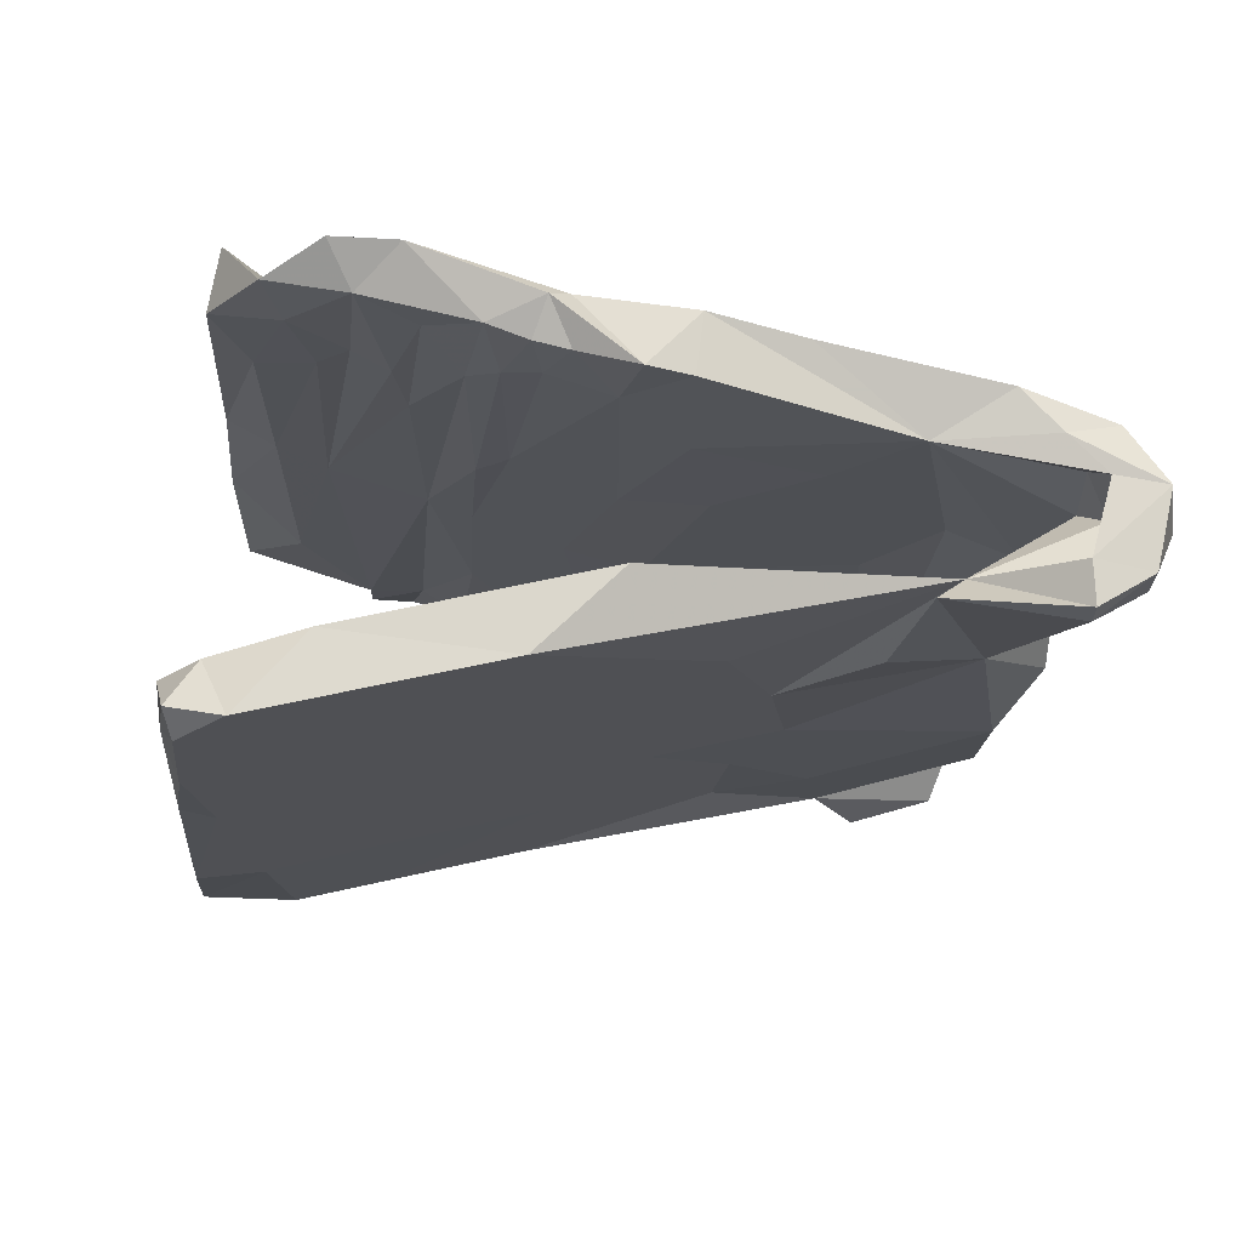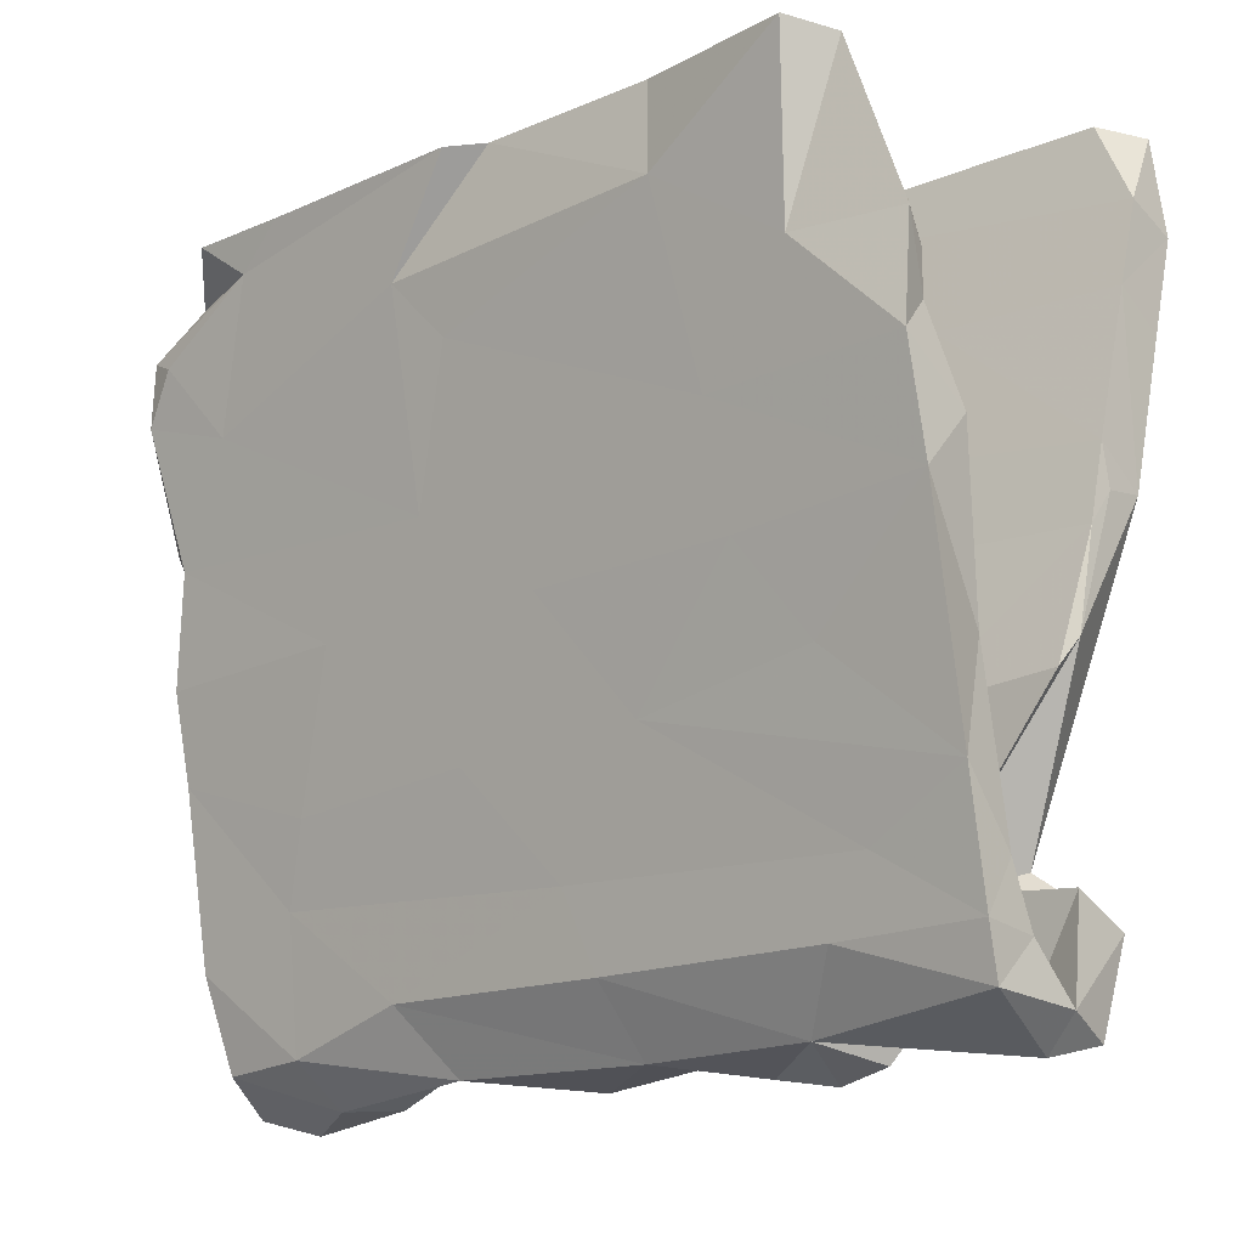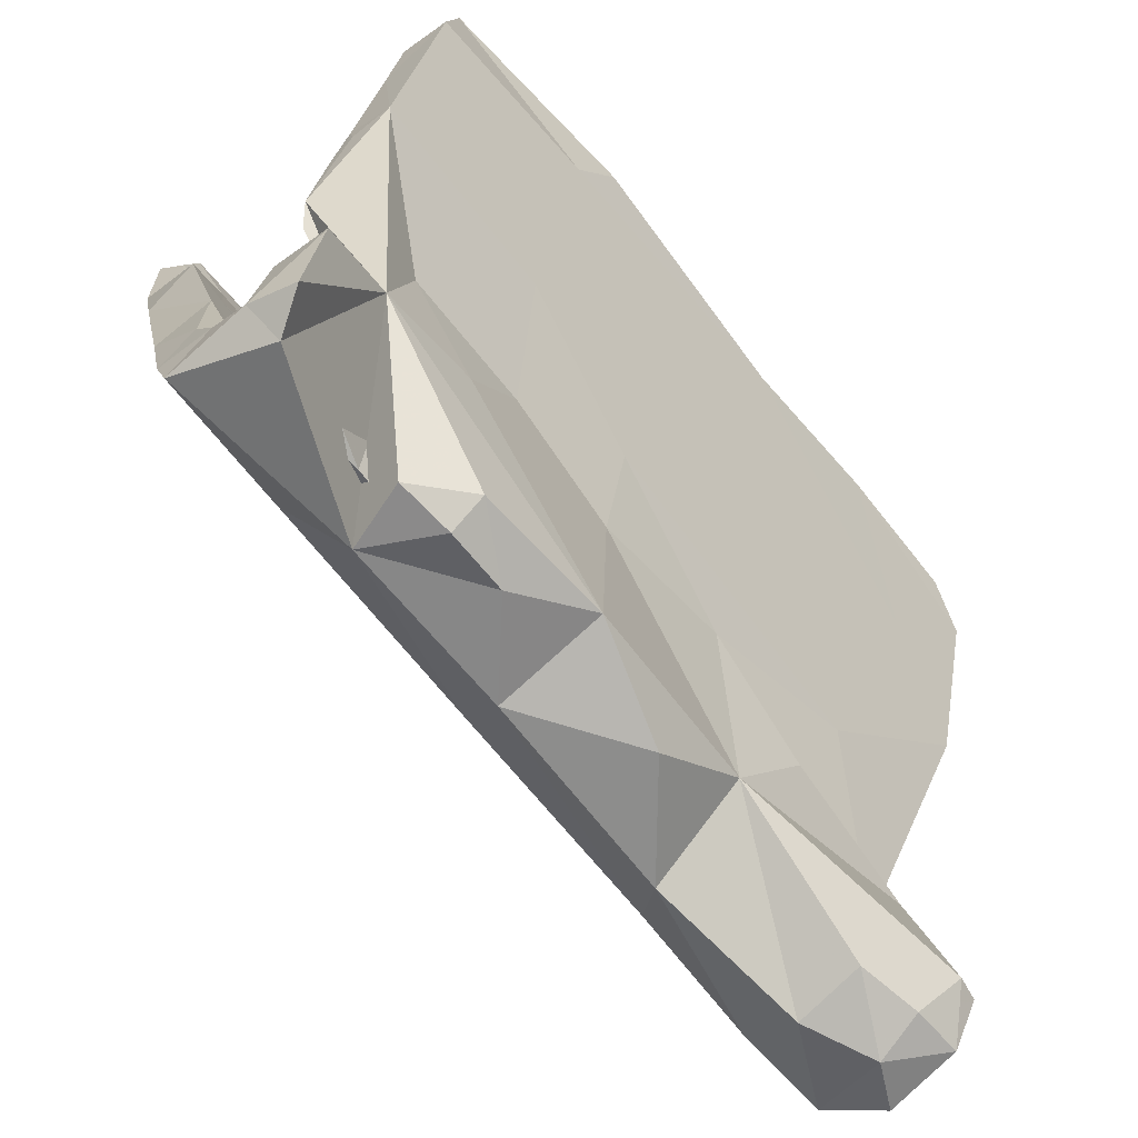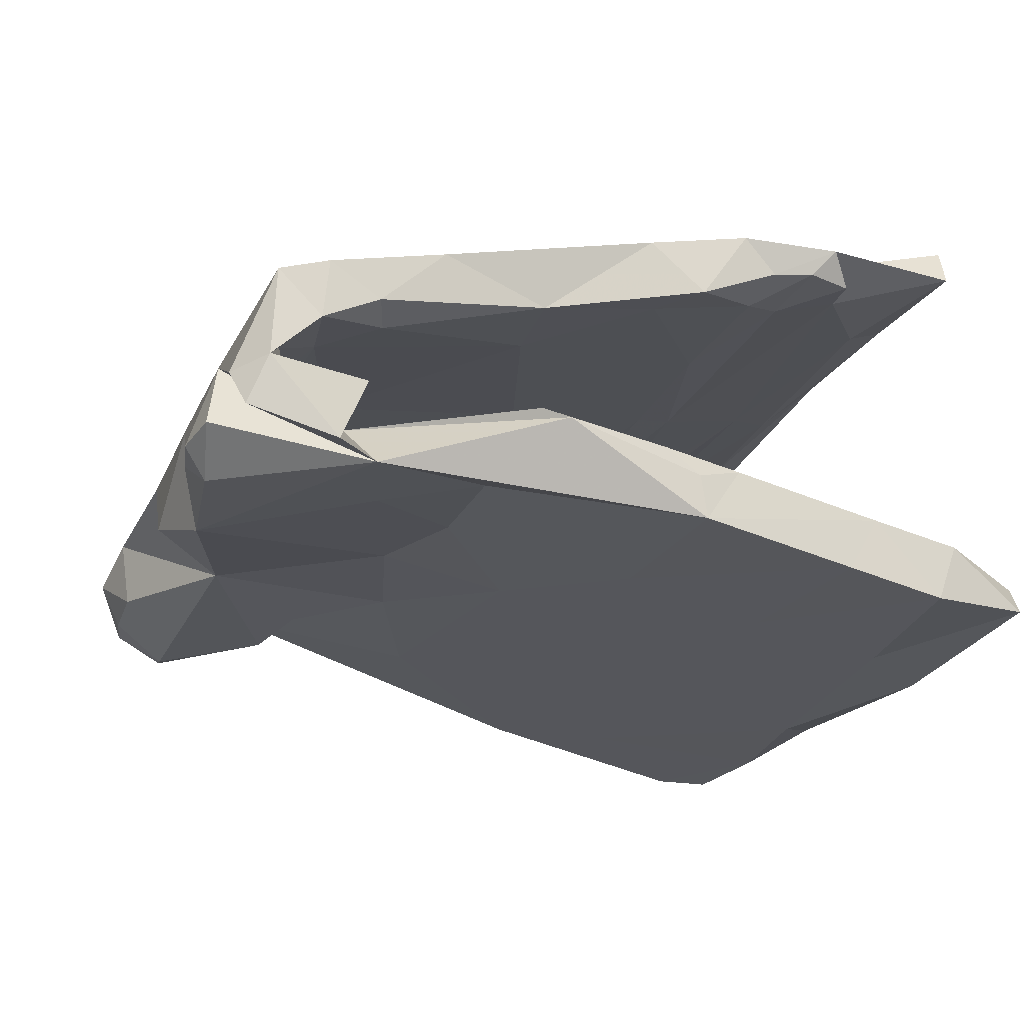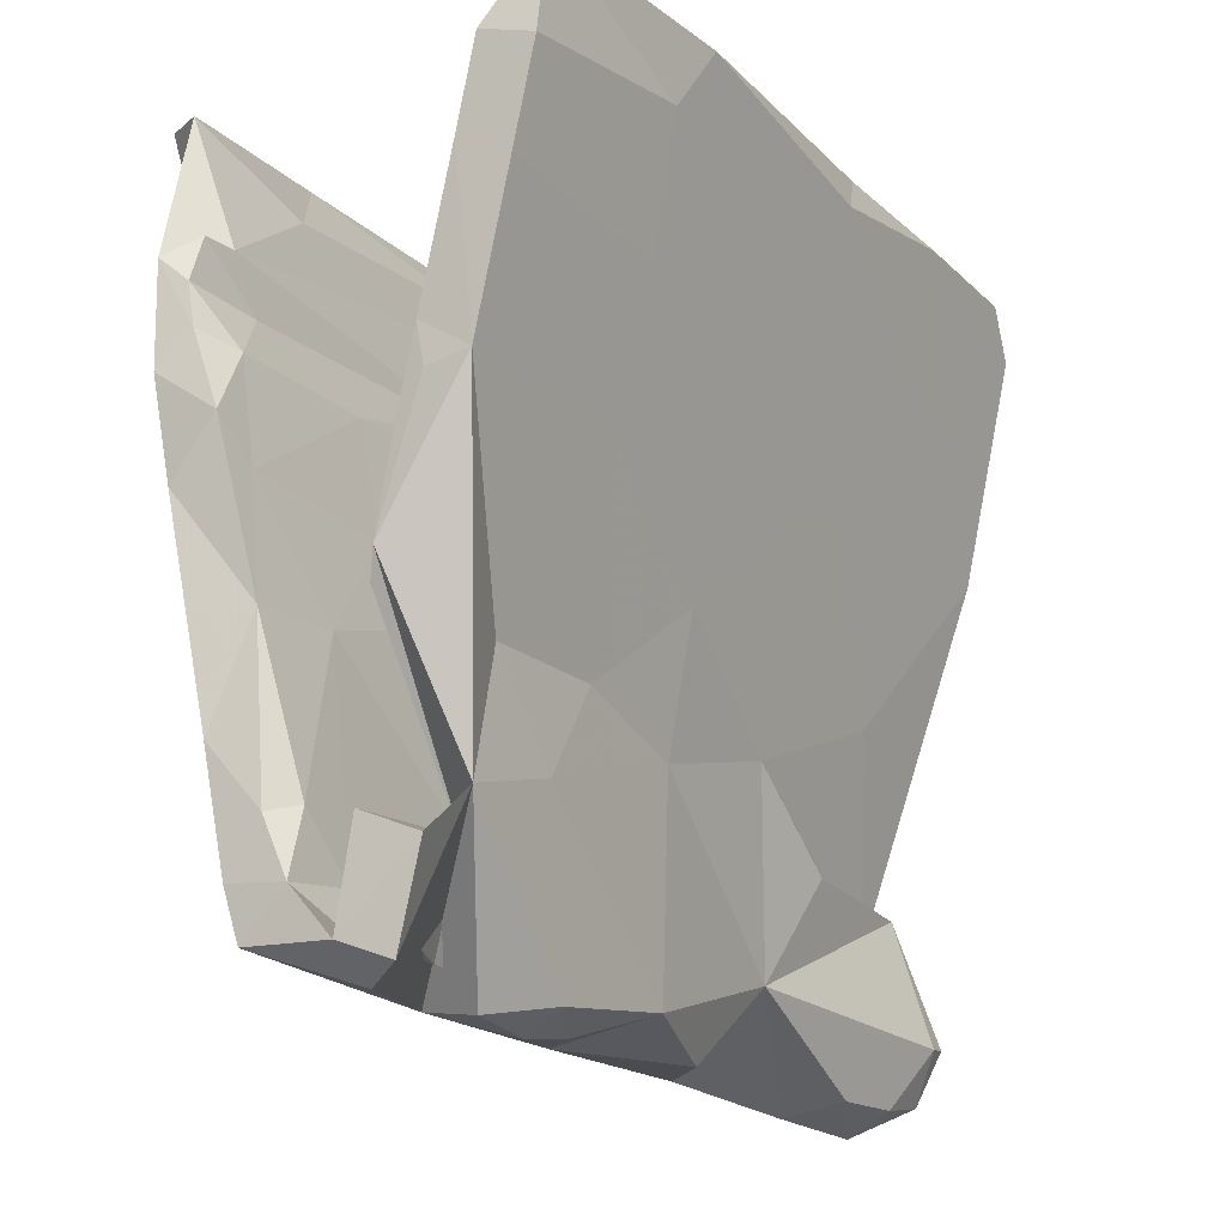
<metadata>
{"format":"obj","ext":"obj","renderer":"f3d","projection":"perspective","resolution":1024,"background":"white","views":[{"elev":-15.7,"azim":-97.9,"up":"+Z"},{"elev":-17.5,"azim":42.7,"up":"+Y"},{"elev":-70.3,"azim":128.7,"up":"+Y"},{"elev":-18.8,"azim":70.7,"up":"+Z"},{"elev":-20.1,"azim":121.0,"up":"+Y"}]}
</metadata>
<code>
v -0.5772 -0.592 -0.03118
v 0.1858 -0.591 -0.05859
v 0.2802 -0.6089 -0.06149
v -0.08962 -0.5786 -0.0708
v -0.2227 -0.4557 -0.09704
v 0.07897 -0.5488 -0.1215
v 0.3604 -0.5947 -0.0504
v -0.2331 -0.5612 0.04643
v -0.4797 -0.5743 0.01919
v 0.2841 -0.5781 -0.1128
v 0.07235 -0.5725 0.04104
v 0.5685 -0.6066 -0.05685
v 0.6051 -0.59 -0.1125
v -0.4706 -0.5619 -0.08429
v -0.6208 -0.5217 0.08846
v 0.6105 -0.5537 0.08675
v -0.6483 -0.5457 -0.1019
v 0.327 -0.5745 0.04792
v -0.5665 -0.5612 -0.1012
v 0.5039 -0.3798 -0.1352
v 0.6185 -0.5624 -0.04238
v -0.6527 -0.5683 0.005514
v -0.1219 -0.5074 -0.05726
v 0.1835 -0.5276 -0.000134
v -0.372 -0.5182 -0.05275
v -0.1944 -0.5244 -0.008242
v 0.2059 -0.4204 -0.06499
v 0.4126 -0.4071 -0.05901
v 0.389 -0.5396 -0.01034
v -0.5587 -0.5185 -0.01202
v 0.03312 -0.5245 -0.005564
v -0.5034 -0.4974 0.01172
v 0.5577 -0.5217 -0.06727
v 0.6155 -0.4626 -0.1497
v -0.606 -0.4764 -0.1523
v -0.6434 -0.4975 0.01847
v 0.5316 -0.5312 0.004615
v -0.6445 -0.4683 -0.08578
v -0.6439 -0.471 -0.1456
v -0.5313 -0.3474 -0.08352
v 0.04727 -0.5036 0.01676
v -0.2903 -0.4896 0.01892
v 0.3876 -0.5098 0.01409
v -0.5818 -0.4844 -0.08782
v -0.6447 -0.444 0.06723
v -0.2911 -0.4672 0.1093
v 0.6137 -0.4913 0.02343
v -0.5918 -0.4846 0.03795
v 0.1711 -0.4689 0.03708
v -0.4821 -0.5158 0.09867
v 0.4965 -0.4733 0.02714
v -0.6422 -0.3883 0.1235
v -0.5599 -0.3031 -0.1168
v 0.05581 -0.477 0.1084
v 0.01681 -0.3658 0.1277
v -0.2916 -0.3897 0.05555
v 0.4016 -0.4828 0.1076
v 0.6154 -0.4829 0.1071
v 0.01884 -0.424 0.05325
v -0.2524 -0.364 -0.05418
v 0.6147 -0.41 0.06011
v 0.6159 -0.4246 -0.06274
v -0.6129 -0.2858 0.05998
v 0.4715 -0.3911 0.1228
v 0.1149 -0.2994 -0.05555
v -0.4636 -0.33 0.1338
v 0.3519 -0.3362 -0.1375
v 0.5689 -0.3943 0.03822
v 0.6035 -0.1667 0.08768
v -0.4186 -0.2174 0.1587
v -0.3191 -0.2981 -0.1331
v -0.06818 -0.3262 0.07322
v 0.07666 -0.2461 -0.1295
v -0.415 -0.174 -0.05659
v -0.4107 -0.208 0.08126
v -0.147 -0.1845 -0.1378
v 0.4602 -0.1525 0.08959
v 0.6195 -0.3184 0.14
v 0.1698 -0.1975 0.163
v 0.1865 -0.3769 0.06362
v 0.2688 -0.2019 -0.1378
v 0.4683 -0.2094 -0.1382
v -0.6345 -0.1424 0.1729
v -0.07525 -0.2923 -0.06026
v 0.6282 0.06461 -0.2077
v -0.3979 -0.08035 -0.1605
v 0.6023 -0.1705 -0.06379
v 0.4416 -0.1609 0.1706
v 0.1221 -0.1395 -0.06638
v 0.6222 -0.1351 -0.0806
v -0.1242 -0.2018 0.162
v -0.4021 -0.03626 0.1121
v 0.3987 -0.1821 -0.05932
v 0.1346 -0.05047 0.1135
v -0.6285 0.1896 -0.223
v -0.4406 0.115 -0.1231
v 0.3774 0.02251 -0.1102
v 0.6266 0.005454 -0.1092
v -0.2036 -0.0954 0.1045
v -0.6331 -0.01482 0.2021
v 0.3473 -0.02298 0.2005
v -0.1858 0.1573 -0.2204
v 0.0875 -0.05604 -0.1724
v -0.6309 -0.004259 0.1203
v -0.1906 0.02421 -0.1041
v 0.06795 0.01643 -0.1049
v 0.1122 0.06413 0.1349
v 0.632 0.06834 0.1356
v -0.6302 0.0559 0.1315
v 0.5762 0.01248 0.1247
v -0.1464 0.0211 0.1263
v 0.3203 0.07254 -0.2058
v 0.6296 0.05454 -0.146
v 0.3311 0.008224 0.1242
v -0.1436 0.1506 -0.1349
v 0.03605 -0.01908 0.2008
v 0.3371 0.1394 0.2339
v -0.5067 0.06923 0.1358
v -0.3317 -0.01062 0.2026
v -0.5896 0.1372 0.2321
v -0.1369 0.1093 0.2269
v 0.628 -0.01064 0.2034
v 0.2642 0.1683 -0.1434
v -0.5147 0.163 0.1599
v -0.5987 0.1364 0.1575
v 0.6292 0.114 -0.1345
v 0.6279 0.1394 0.2349
v -0.6319 0.07358 -0.111
v -0.5907 0.1847 0.1705
v -0.6196 0.4293 -0.1965
v -0.6176 0.1677 0.2204
v 0.5609 0.1731 0.1591
v -0.2041 0.1726 0.1564
v 0.618 0.1892 0.1882
v -0.4843 0.2114 0.1689
v -0.4806 0.2924 0.265
v -0.1389 0.2122 0.162
v 0.3296 0.1773 0.1576
v 0.06672 0.1992 0.1619
v 0.6365 0.3239 -0.1854
v -0.5974 0.2425 0.1868
v 0.3231 0.2833 -0.2564
v -0.4808 0.3393 -0.2607
v -0.4387 0.2513 0.1796
v 0.6357 0.2829 0.232
v 0.6344 0.2817 -0.2593
v 0.6228 0.2487 0.1947
v 0.3581 0.3431 -0.1863
v 0.5109 0.2404 0.1812
v -0.6237 0.3401 0.2747
v -0.301 0.3119 0.1884
v -0.1307 0.4017 0.2893
v -0.3361 0.3465 -0.1795
v 0.6388 0.4196 -0.2921
v 0.6033 0.3148 0.1906
v -0.4026 0.3394 0.1945
v -0.5376 0.3121 0.203
v -0.05514 0.3132 0.2696
v 0.3442 0.4702 -0.3014
v -0.4259 0.392 0.2112
v -0.581 0.3957 0.2221
v 0.4873 0.2839 0.2643
v -0.5707 0.409 0.2907
v 0.6412 0.446 -0.2144
v 0.01338 0.4049 0.2066
v -0.6215 0.5213 -0.3025
v 0.3051 0.4074 0.2909
v -0.371 0.4314 0.2146
v -0.6125 0.43 0.2791
v 0.2923 0.5032 -0.2237
v -0.4027 0.4925 0.3051
v -0.5753 0.5527 -0.2268
v -0.09687 0.5354 -0.3125
v 0.6187 0.562 -0.2937
v -0.08917 0.4534 -0.2079
v -0.5545 0.581 -0.3181
v 0.5483 0.3197 0.1899
v -0.3432 0.5779 -0.3192
v 0.2866 0.5668 -0.3243
v -0.5871 0.5938 -0.2856
v -0.1166 0.5836 -0.3065
v 0.1241 0.5923 -0.2435
v 0.4007 0.5843 -0.2453
v -0.4809 0.4745 0.2236
v -0.4659 0.5984 -0.2843
v -0.3254 0.5105 0.2281
v -0.1273 0.5985 -0.2426
v -0.5129 0.6033 -0.2387
v 0.5701 0.5784 -0.2464
v -0.5587 0.5056 0.2424
v -0.02768 0.4775 0.2215
v -0.3256 0.5446 0.319
v 0.2924 0.5398 0.2764
v 0.5636 0.512 0.251
v 0.3891 0.434 0.213
v -0.01318 0.541 0.3175
v -0.4805 0.5521 0.3156
v -0.253 0.5547 0.2803
v 0.02827 0.5475 0.2773
v 0.5254 0.5239 0.3143
v 0.04045 0.2641 0.1763
v -0.4471 0.5682 0.2403
f 86 76 40
f 71 40 76
f 95 86 40
f 103 76 86
f 103 81 73
f 67 73 81
f 76 103 73
f 112 81 103
f 39 40 53
f 71 53 40
f 84 89 106
f 97 106 89
f 105 84 106
f 65 89 84
f 105 74 84
f 60 84 74
f 96 74 105
f 128 40 74
f 60 74 40
f 98 87 90
f 28 90 87
f 113 98 90
f 93 87 98
f 97 93 98
f 28 87 93
f 97 89 93
f 65 93 89
f 123 106 97
f 115 105 106
f 115 96 105
f 128 74 96
f 95 40 128
f 130 128 96
f 126 97 98
f 20 13 12
f 21 12 13
f 18 20 12
f 6 20 10
f 7 10 20
f 10 2 6
f 11 6 2
f 3 2 10
f 5 6 4
f 11 4 6
f 8 5 4
f 19 5 14
f 9 14 5
f 1 19 14
f 35 5 19
f 35 19 17
f 1 17 19
f 39 35 17
f 21 13 34
f 20 34 13
f 62 21 34
f 67 20 6
f 53 5 35
f 180 176 166
f 178 166 176
f 172 180 166
f 185 176 180
f 188 185 180
f 178 176 185
f 181 178 185
f 187 181 185
f 188 187 185
f 182 181 187
f 173 178 181
f 143 178 173
f 179 173 181
f 175 182 187
f 179 181 182
f 159 173 179
f 102 173 159
f 174 159 179
f 183 179 182
f 170 183 182
f 174 179 183
f 154 159 174
f 189 174 183
f 170 189 183
f 164 174 189
f 154 174 164
f 143 166 178
f 95 166 143
f 102 143 173
f 140 154 164
f 142 159 154
f 134 108 132
f 110 132 108
f 147 134 132
f 127 108 134
f 124 118 125
f 109 125 118
f 129 124 125
f 133 118 124
f 104 109 118
f 131 125 109
f 138 107 139
f 133 139 107
f 201 138 139
f 114 107 138
f 111 133 107
f 137 139 133
f 138 132 110
f 114 138 110
f 149 132 138
f 69 110 108
f 92 104 118
f 100 109 104
f 133 111 118
f 92 118 111
f 94 107 114
f 77 114 110
f 63 104 92
f 69 77 110
f 94 114 77
f 122 69 108
f 104 63 100
f 83 100 63
f 75 63 92
f 68 77 69
f 61 68 69
f 51 77 68
f 165 195 177
f 194 177 195
f 201 165 177
f 191 195 165
f 145 155 177
f 149 177 155
f 194 145 177
f 147 155 145
f 160 156 161
f 157 161 156
f 184 160 161
f 165 156 160
f 151 157 156
f 141 161 157
f 144 157 151
f 165 151 156
f 201 151 165
f 144 151 201
f 166 95 130
f 128 130 95
f 172 166 130
f 95 143 102
f 86 95 102
f 146 112 142
f 102 142 112
f 154 146 142
f 85 112 146
f 82 112 85
f 140 85 146
f 103 102 112
f 159 142 102
f 126 85 140
f 154 140 146
f 164 148 140
f 126 140 148
f 170 148 164
f 175 148 170
f 189 170 164
f 148 175 123
f 115 123 175
f 126 148 123
f 172 130 153
f 96 153 130
f 175 172 153
f 149 201 177
f 149 155 147
f 144 141 157
f 150 161 141
f 132 149 147
f 138 201 149
f 137 144 201
f 135 141 144
f 129 141 135
f 137 135 144
f 124 129 135
f 131 141 129
f 139 137 201
f 133 135 137
f 145 134 147
f 133 124 135
f 131 129 125
f 5 71 76
f 76 73 5
f 6 5 73
f 81 82 67
f 20 67 82
f 112 82 81
f 5 53 71
f 6 73 67
f 85 20 82
f 39 53 35
f 28 34 20
f 38 40 39
f 56 63 75
f 47 68 61
f 78 61 69
f 63 36 45
f 22 45 36
f 52 63 45
f 48 36 63
f 30 36 48
f 32 48 63
f 30 48 32
f 42 32 63
f 47 51 68
f 37 51 47
f 58 47 61
f 21 37 47
f 43 51 37
f 38 36 30
f 190 161 169
f 150 169 161
f 171 190 169
f 184 161 190
f 195 193 194
f 200 194 193
f 199 198 196
f 192 196 198
f 152 199 196
f 202 198 199
f 163 150 136
f 120 136 150
f 171 163 136
f 169 150 163
f 200 162 194
f 145 194 162
f 167 162 200
f 117 162 167
f 193 167 200
f 152 158 167
f 117 167 158
f 199 152 167
f 121 158 152
f 171 136 152
f 121 152 136
f 196 171 152
f 169 163 171
f 199 167 193
f 197 171 192
f 196 192 171
f 191 199 193
f 202 192 198
f 197 192 202
f 190 197 202
f 190 171 197
f 40 30 32
f 32 42 25
f 40 25 42
f 40 32 25
f 40 42 26
f 41 26 42
f 31 26 41
f 49 41 42
f 23 26 31
f 24 31 41
f 27 31 24
f 43 24 41
f 29 24 43
f 49 43 41
f 28 24 29
f 37 29 43
f 27 24 28
f 33 28 29
f 33 29 37
f 47 16 21
f 12 21 16
f 58 16 47
f 33 37 21
f 14 9 1
f 15 1 9
f 8 9 5
f 8 4 11
f 18 11 2
f 3 18 2
f 20 18 7
f 3 7 18
f 16 18 12
f 57 18 16
f 28 33 62
f 21 62 33
f 34 28 62
f 38 22 36
f 17 22 38
f 38 30 44
f 40 44 30
f 40 38 44
f 60 40 84
f 26 84 40
f 23 84 26
f 31 84 23
f 27 84 31
f 65 84 27
f 10 7 3
f 153 96 115
f 123 115 106
f 126 123 97
f 126 98 113
f 85 126 113
f 102 103 86
f 85 113 90
f 20 85 90
f 28 20 90
f 188 180 172
f 175 188 172
f 175 187 188
f 120 131 109
f 120 109 100
f 120 100 119
f 83 119 100
f 121 120 119
f 127 122 108
f 117 122 127
f 101 122 117
f 162 117 127
f 116 121 119
f 136 120 121
f 150 131 120
f 145 127 134
f 162 127 145
f 117 121 116
f 101 117 116
f 158 121 117
f 150 141 131
f 170 182 175
f 115 175 153
f 57 16 58
f 15 22 1
f 17 1 22
f 45 22 15
f 54 11 18
f 184 190 202
f 186 184 202
f 168 184 186
f 199 186 202
f 191 186 199
f 195 191 193
f 160 184 168
f 191 168 186
f 165 168 191
f 165 160 168
f 50 15 9
f 50 9 8
f 46 8 11
f 79 78 88
f 122 88 78
f 101 79 88
f 64 78 79
f 83 63 52
f 66 83 52
f 69 122 78
f 101 88 122
f 116 79 101
f 116 91 79
f 55 79 91
f 119 91 116
f 70 91 119
f 66 91 70
f 83 70 119
f 66 70 83
f 27 93 65
f 27 28 93
f 17 38 39
f 50 66 52
f 55 91 66
f 46 55 66
f 64 79 55
f 58 78 64
f 52 15 50
f 54 18 57
f 46 11 54
f 55 46 54
f 50 8 46
f 66 50 46
f 52 45 15
f 64 57 58
f 55 54 57
f 64 55 57
f 78 58 61
f 94 111 107
f 49 51 43
f 92 111 99
f 94 99 111
f 75 92 99
f 80 51 49
f 59 80 49
f 77 51 80
f 72 99 94
f 56 42 63
f 59 42 56
f 42 59 49
f 72 80 59
f 80 94 77
f 72 56 75
f 72 75 99
f 72 59 56
f 72 94 80

</code>
